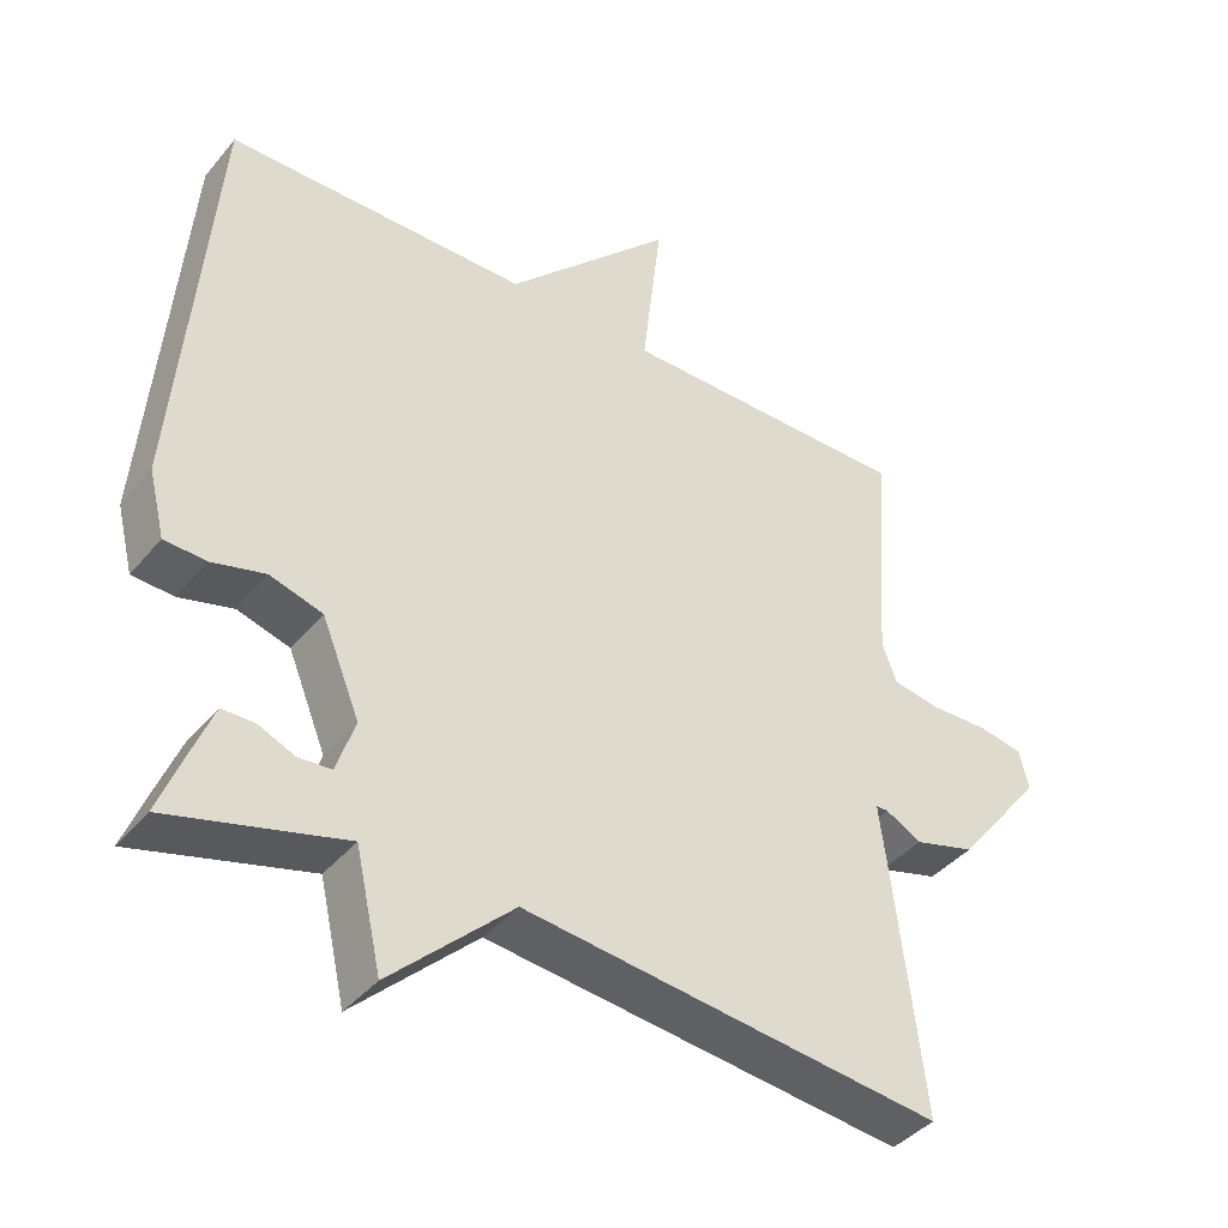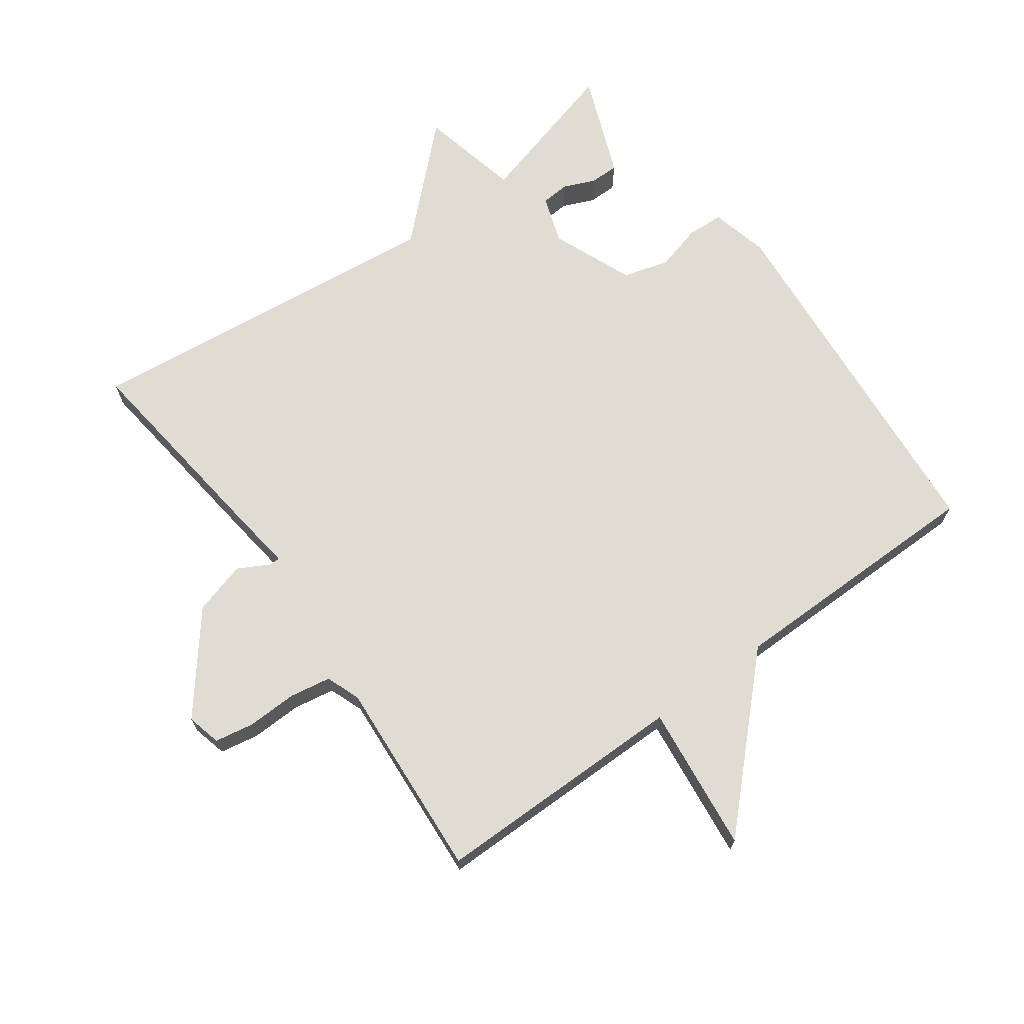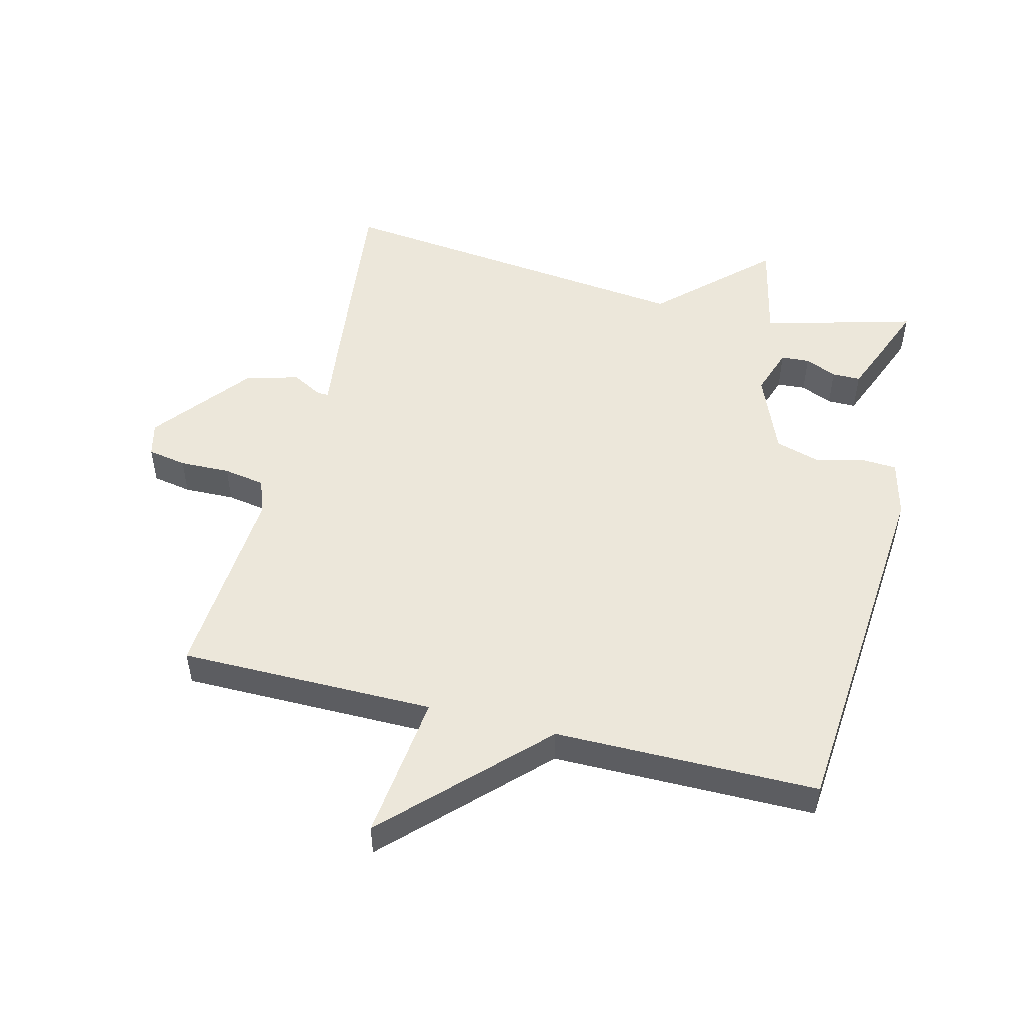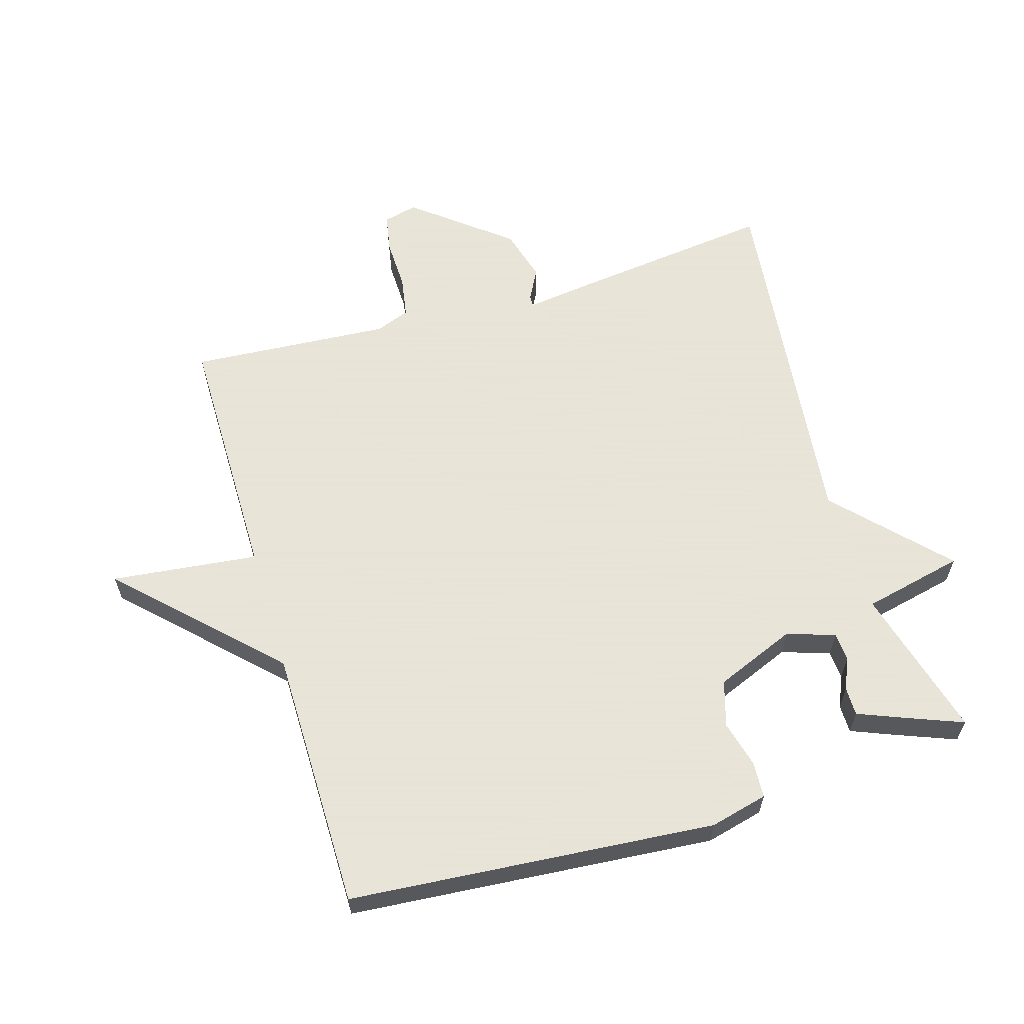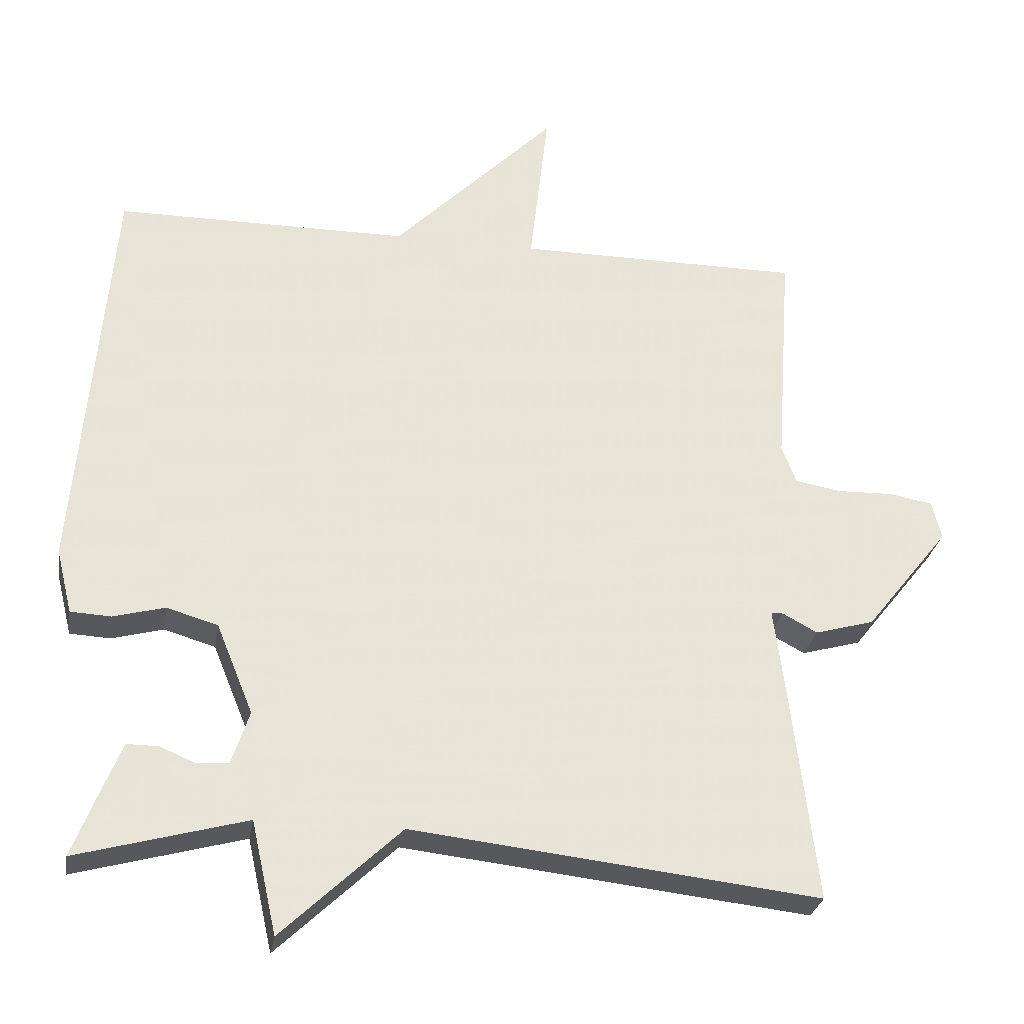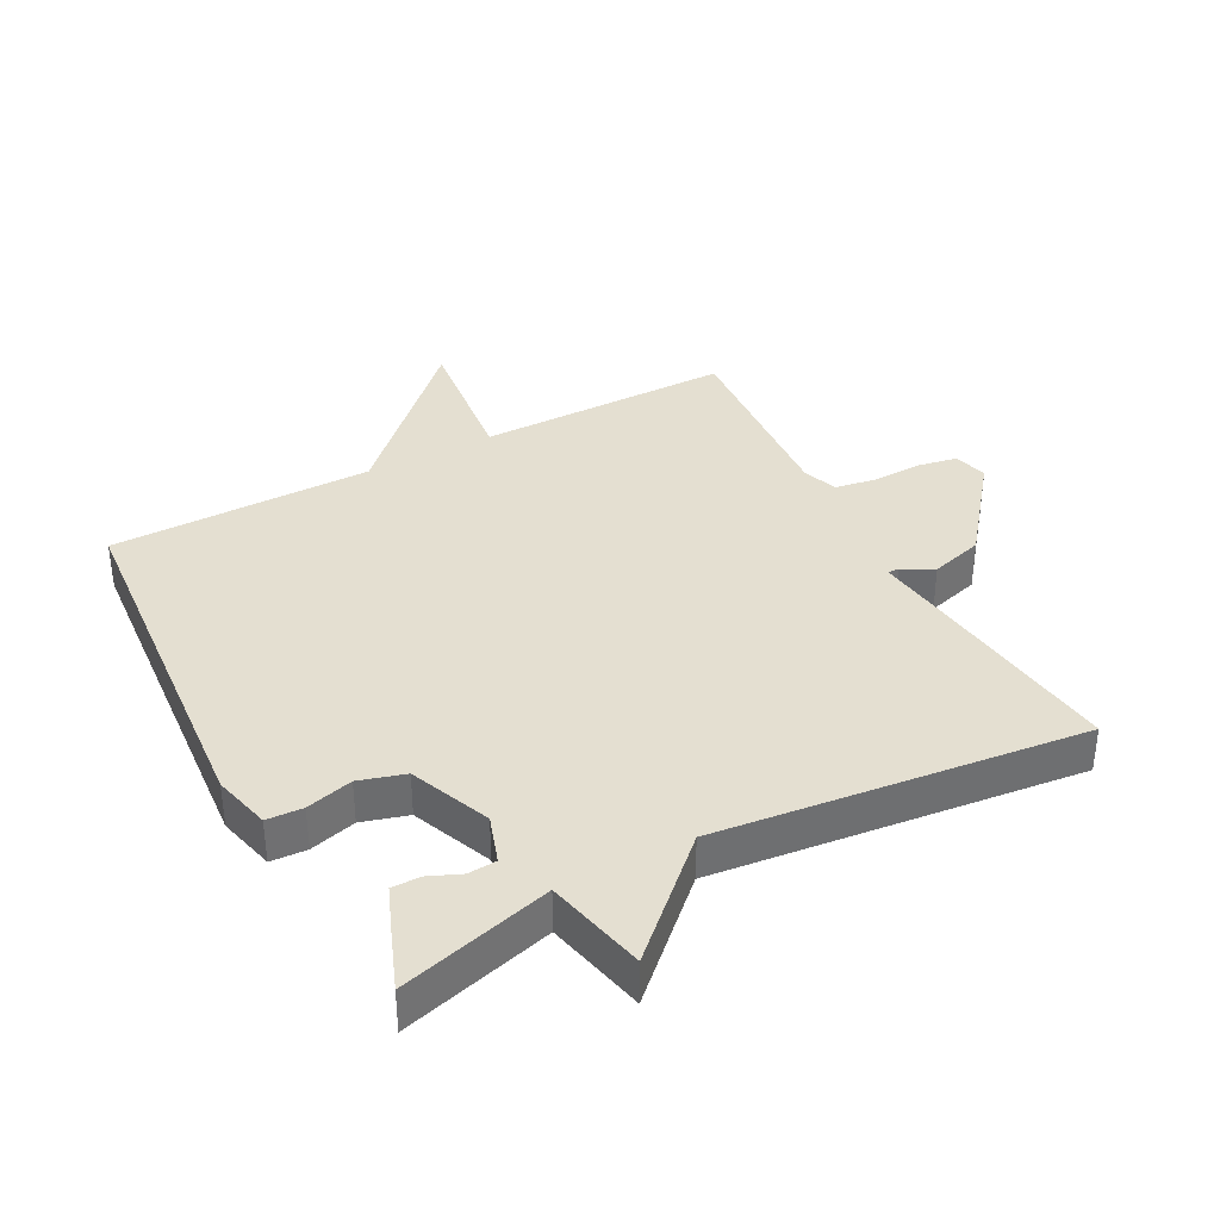
<metadata>
{"format":"obj","ext":"obj","renderer":"f3d","projection":"perspective","resolution":1024,"background":"white","views":[{"elev":-40.5,"azim":144.4,"up":"+Z"},{"elev":69.3,"azim":-36.0,"up":"+Y"},{"elev":51.0,"azim":14.1,"up":"+Y"},{"elev":61.4,"azim":73.3,"up":"+Y"},{"elev":-28.1,"azim":170.6,"up":"+Z"},{"elev":36.8,"azim":151.9,"up":"+Y"}]}
</metadata>
<code>
v 0.5 0.07 -0.5
v 0.265 0.07 -0.436
v 0.23 0.07 -0.592
v 0.065 0.07 -0.436
v -0.5 0.07 -0.5
v -0.462 0.07 -0.181
v -0.449 0.07 -0.08
v -0.466 0.07 -0.08
v -0.514 0.07 -0.106
v -0.596 0.07 -0.083
v -0.713 0.07 0.064
v -0.7 0.07 0.117
v -0.64 0.07 0.128
v -0.562 0.07 0.126
v -0.498 0.07 0.137
v -0.478 0.07 0.19
v -0.5 0.07 0.5
v -0.106 0.07 0.501
v -0.132 0.07 0.728
v 0.094 0.07 0.501
v 0.5 0.07 0.5
v 0.547 0.07 -0.066
v 0.525 0.07 -0.155
v 0.469 0.07 -0.158
v 0.397 0.07 -0.139
v 0.326 0.07 -0.16
v 0.275 0.07 -0.285
v 0.3 0.07 -0.359
v 0.344 0.07 -0.362
v 0.393 0.07 -0.341
v 0.437 0.07 -0.341
v 0.464 0.07 -0.408
v 0.5 0 -0.5
v 0.265 0 -0.436
v 0.23 0 -0.592
v 0.065 0 -0.436
v -0.5 0 -0.5
v -0.462 0 -0.181
v -0.449 0 -0.08
v -0.466 0 -0.08
v -0.514 0 -0.106
v -0.596 0 -0.083
v -0.713 0 0.064
v -0.7 0 0.117
v -0.64 0 0.128
v -0.562 0 0.126
v -0.498 0 0.137
v -0.478 0 0.19
v -0.5 0 0.5
v -0.106 0 0.501
v -0.132 0 0.728
v 0.094 0 0.501
v 0.5 0 0.5
v 0.547 0 -0.066
v 0.525 0 -0.155
v 0.469 0 -0.158
v 0.397 0 -0.139
v 0.326 0 -0.16
v 0.275 0 -0.285
v 0.3 0 -0.359
v 0.344 0 -0.362
v 0.393 0 -0.341
v 0.437 0 -0.341
v 0.464 0 -0.408
f 32 1 2
f 31 32 2
f 30 31 2
f 29 30 2
f 28 29 2
f 27 28 2
f 23 24 25
f 22 23 25
f 21 22 25
f 20 21 25
f 20 25 26
f 19 20 26
f 18 19 26
f 18 26 27
f 17 18 27
f 16 17 27
f 12 13 14
f 11 12 14
f 10 11 14
f 9 10 14
f 8 9 14
f 7 8 14 15
f 4 5 6 7
f 16 27 2
f 15 16 2
f 7 15 2
f 4 7 2
f 2 3 4
f 34 33 64
f 34 64 63
f 34 63 62
f 34 62 61
f 34 61 60
f 34 60 59
f 57 56 55
f 57 55 54
f 57 54 53
f 57 53 52
f 58 57 52
f 58 52 51
f 58 51 50
f 59 58 50
f 59 50 49
f 59 49 48
f 46 45 44
f 46 44 43
f 46 43 42
f 46 42 41
f 46 41 40
f 47 46 40 39
f 39 38 37 36
f 34 59 48
f 34 48 47
f 34 47 39
f 34 39 36
f 36 35 34
f 1 33 34 2
f 2 34 35 3
f 3 35 36 4
f 4 36 37 5
f 5 37 38 6
f 6 38 39 7
f 7 39 40 8
f 8 40 41 9
f 9 41 42 10
f 10 42 43 11
f 11 43 44 12
f 12 44 45 13
f 13 45 46 14
f 14 46 47 15
f 15 47 48 16
f 16 48 49 17
f 17 49 50 18
f 18 50 51 19
f 19 51 52 20
f 20 52 53 21
f 21 53 54 22
f 22 54 55 23
f 23 55 56 24
f 24 56 57 25
f 25 57 58 26
f 26 58 59 27
f 27 59 60 28
f 28 60 61 29
f 29 61 62 30
f 30 62 63 31
f 31 63 64 32
f 32 64 33 1

</code>
